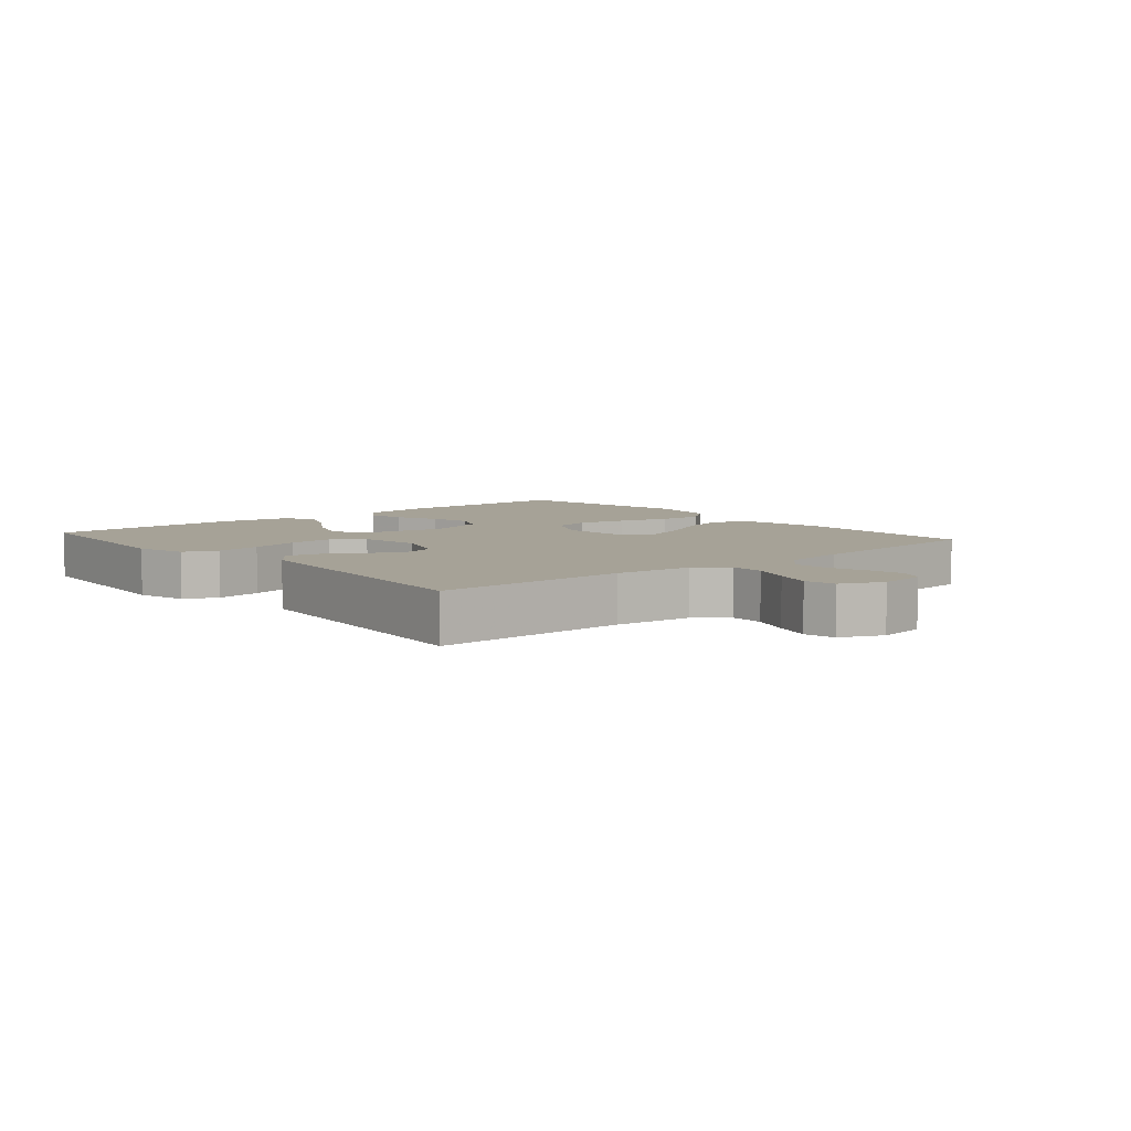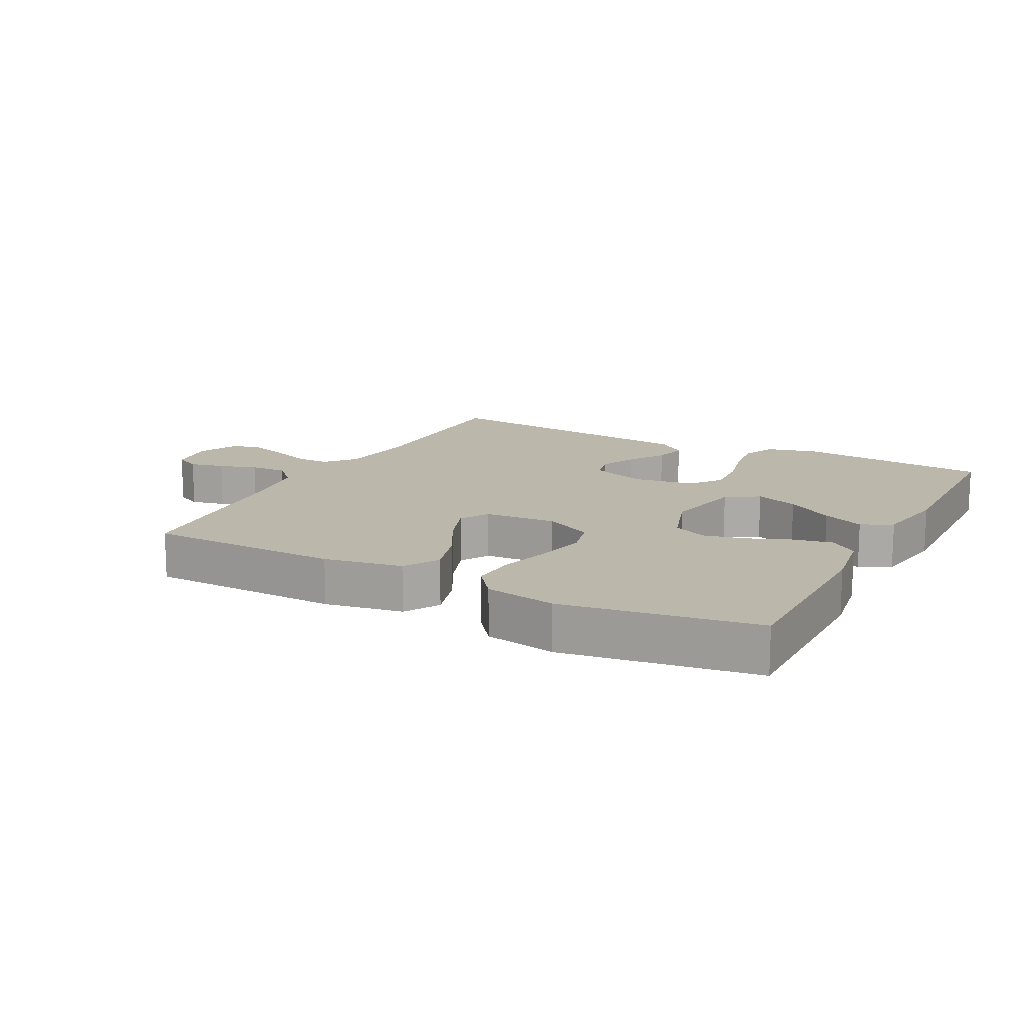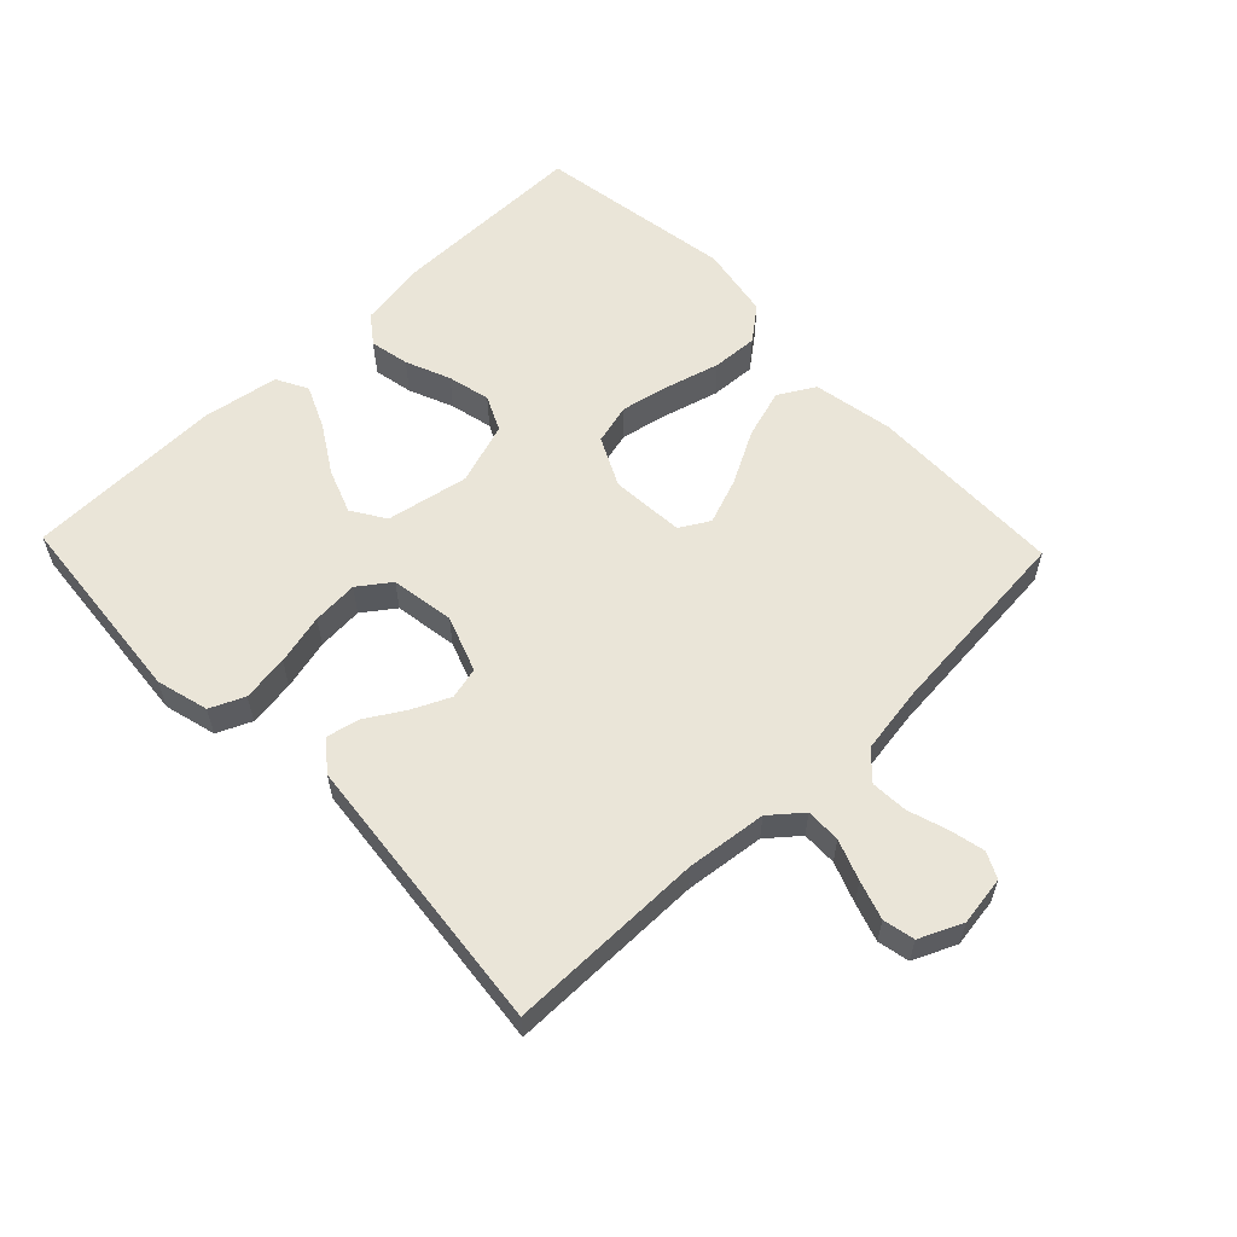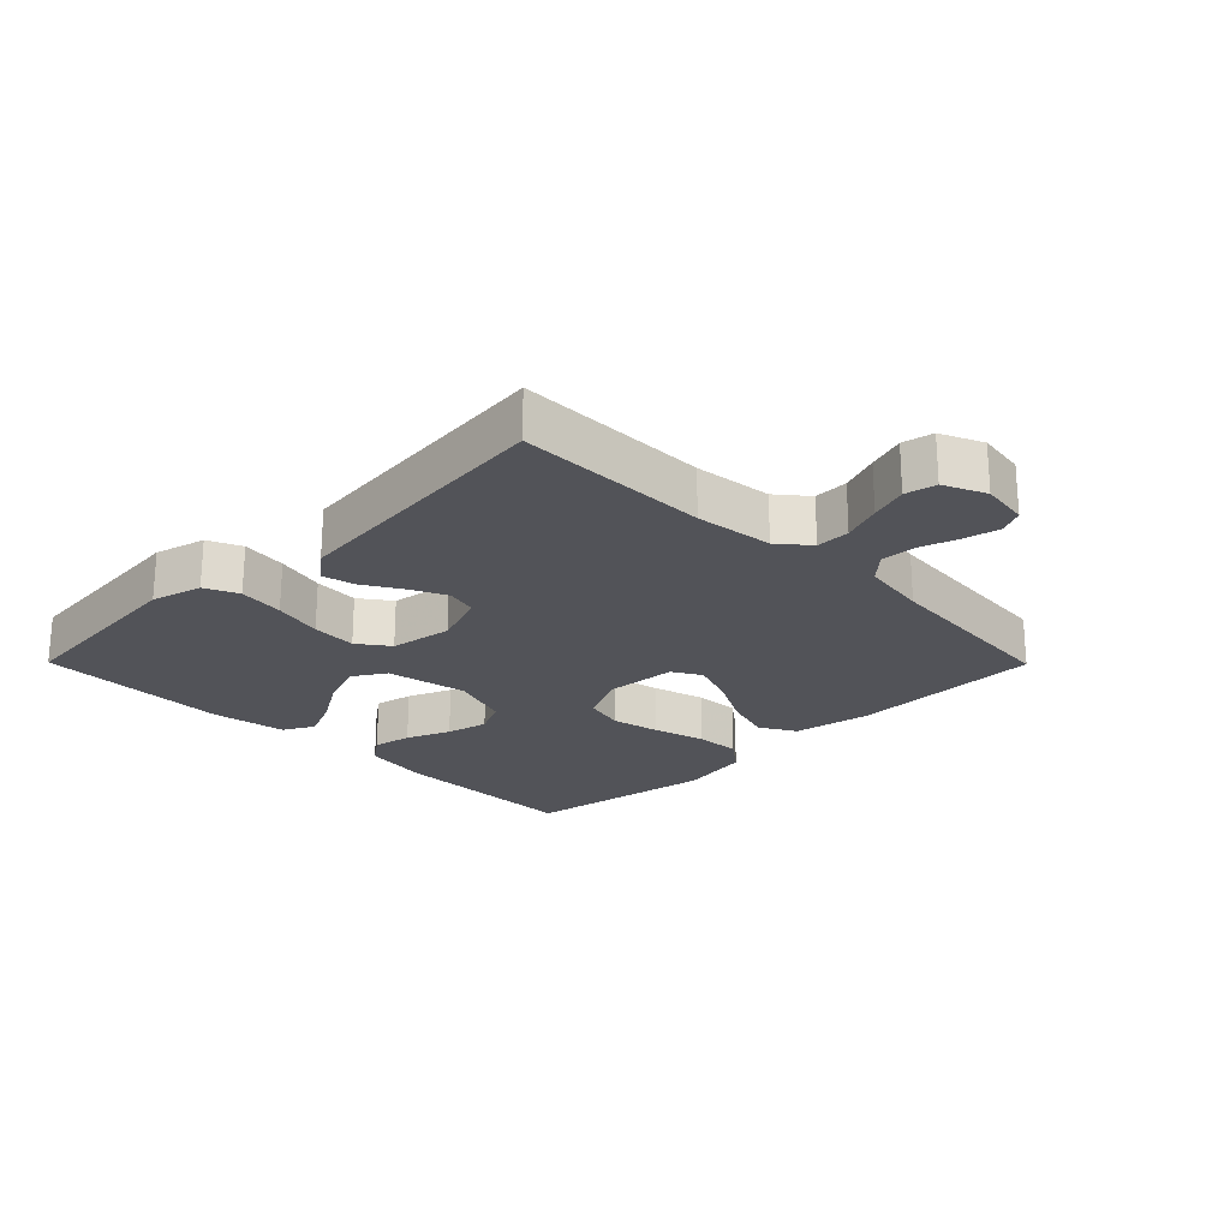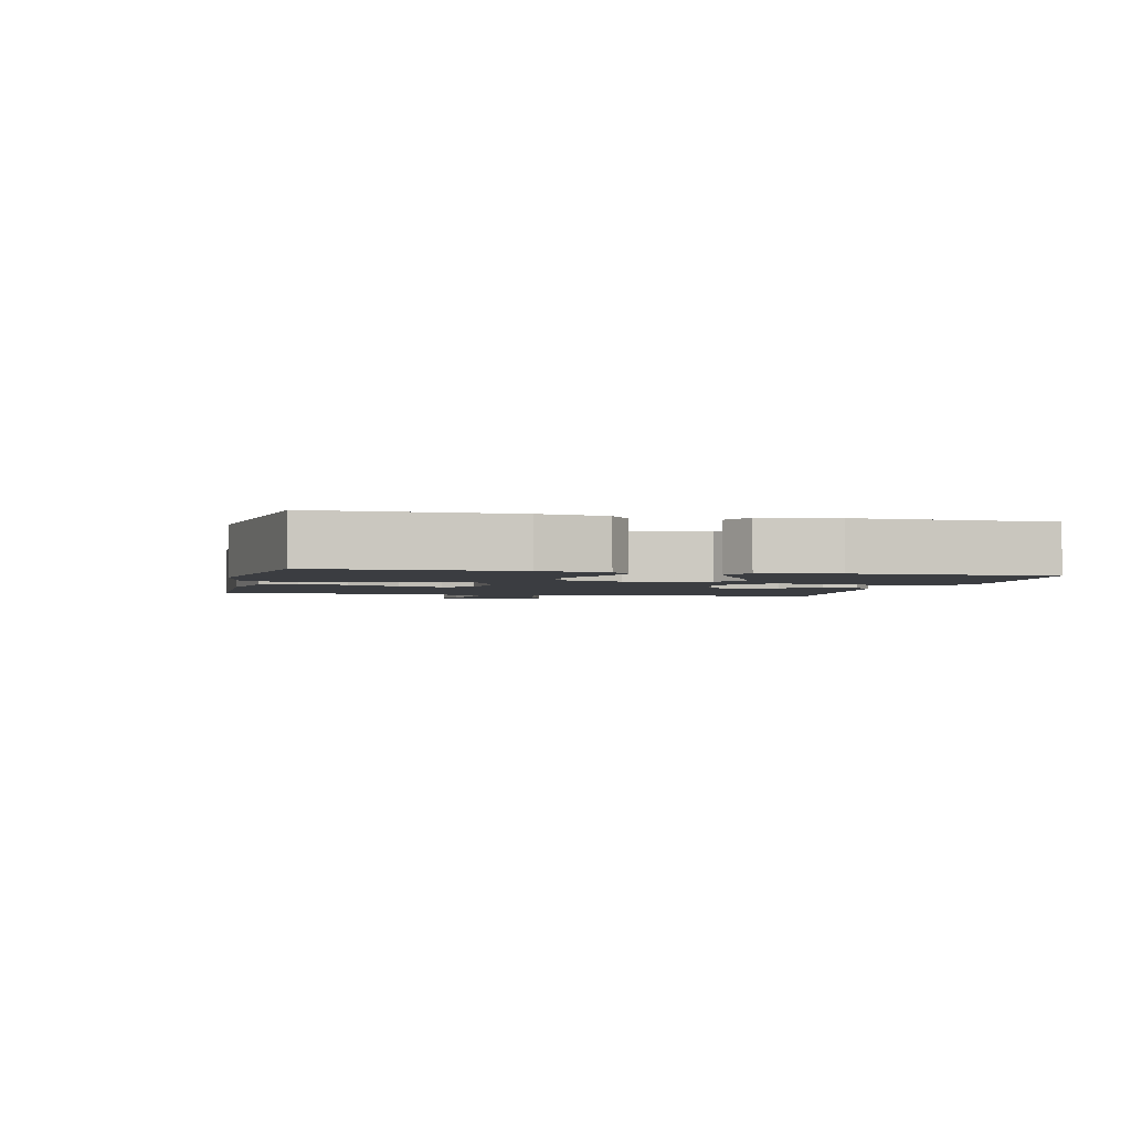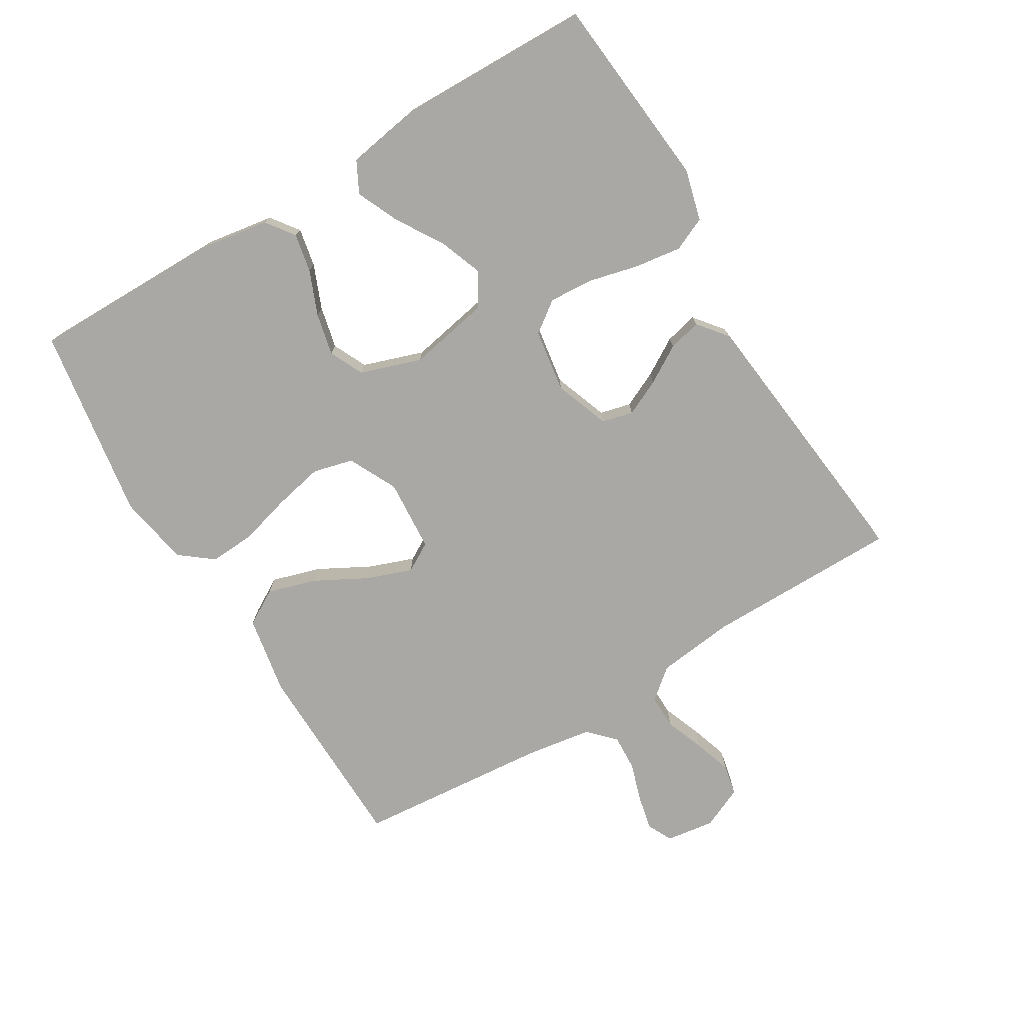
<metadata>
{"format":"obj","ext":"obj","renderer":"f3d","projection":"perspective","resolution":1024,"background":"white","views":[{"elev":6.4,"azim":-130.5,"up":"+Y"},{"elev":14.5,"azim":27.9,"up":"+Y"},{"elev":58.7,"azim":-133.9,"up":"+Y"},{"elev":-22.7,"azim":-135.3,"up":"+Y"},{"elev":-2.4,"azim":76.9,"up":"+Y"},{"elev":-75.2,"azim":121.2,"up":"+Y"}]}
</metadata>
<code>
v -0.5 0.07 -0.5
v -0.5 0.07 -0.2
v -0.514 0.07 -0.079
v -0.553 0.07 -0.032
v -0.606 0.07 -0.033
v -0.667 0.07 -0.056
v -0.725 0.07 -0.075
v -0.773 0.07 -0.065
v -0.802 0.07 0
v -0.791 0.07 0.075
v -0.752 0.07 0.094
v -0.698 0.07 0.082
v -0.639 0.07 0.063
v -0.583 0.07 0.06
v -0.543 0.07 0.098
v -0.527 0.07 0.2
v -0.5 0.07 0.5
v -0.2 0.07 0.506
v -0.078 0.07 0.484
v -0.046 0.07 0.429
v -0.069 0.07 0.354
v -0.112 0.07 0.274
v -0.138 0.07 0.204
v -0.112 0.07 0.159
v 0 0.07 0.151
v 0.075 0.07 0.188
v 0.091 0.07 0.25
v 0.075 0.07 0.326
v 0.053 0.07 0.406
v 0.049 0.07 0.476
v 0.089 0.07 0.527
v 0.2 0.07 0.547
v 0.5 0.07 0.5
v 0.498 0.07 0.2
v 0.481 0.07 0.096
v 0.438 0.07 0.064
v 0.378 0.07 0.076
v 0.31 0.07 0.104
v 0.245 0.07 0.119
v 0.192 0.07 0.094
v 0.16 0.07 0
v 0.184 0.07 -0.126
v 0.235 0.07 -0.158
v 0.302 0.07 -0.133
v 0.375 0.07 -0.088
v 0.44 0.07 -0.059
v 0.488 0.07 -0.084
v 0.507 0.07 -0.2
v 0.5 0.07 -0.5
v 0.2 0.07 -0.528
v 0.121 0.07 -0.507
v 0.098 0.07 -0.455
v 0.108 0.07 -0.384
v 0.127 0.07 -0.307
v 0.132 0.07 -0.237
v 0.097 0.07 -0.189
v 0 0.07 -0.174
v -0.085 0.07 -0.205
v -0.097 0.07 -0.253
v -0.071 0.07 -0.309
v -0.036 0.07 -0.367
v -0.024 0.07 -0.418
v -0.069 0.07 -0.454
v -0.2 0.07 -0.468
v -0.5 0 -0.5
v -0.5 0 -0.2
v -0.514 0 -0.079
v -0.553 0 -0.032
v -0.606 0 -0.033
v -0.667 0 -0.056
v -0.725 0 -0.075
v -0.773 0 -0.065
v -0.802 0 0
v -0.791 0 0.075
v -0.752 0 0.094
v -0.698 0 0.082
v -0.639 0 0.063
v -0.583 0 0.06
v -0.543 0 0.098
v -0.527 0 0.2
v -0.5 0 0.5
v -0.2 0 0.506
v -0.078 0 0.484
v -0.046 0 0.429
v -0.069 0 0.354
v -0.112 0 0.274
v -0.138 0 0.204
v -0.112 0 0.159
v 0 0 0.151
v 0.075 0 0.188
v 0.091 0 0.25
v 0.075 0 0.326
v 0.053 0 0.406
v 0.049 0 0.476
v 0.089 0 0.527
v 0.2 0 0.547
v 0.5 0 0.5
v 0.498 0 0.2
v 0.481 0 0.096
v 0.438 0 0.064
v 0.378 0 0.076
v 0.31 0 0.104
v 0.245 0 0.119
v 0.192 0 0.094
v 0.16 0 0
v 0.184 0 -0.126
v 0.235 0 -0.158
v 0.302 0 -0.133
v 0.375 0 -0.088
v 0.44 0 -0.059
v 0.488 0 -0.084
v 0.507 0 -0.2
v 0.5 0 -0.5
v 0.2 0 -0.528
v 0.121 0 -0.507
v 0.098 0 -0.455
v 0.108 0 -0.384
v 0.127 0 -0.307
v 0.132 0 -0.237
v 0.097 0 -0.189
v 0 0 -0.174
v -0.085 0 -0.205
v -0.097 0 -0.253
v -0.071 0 -0.309
v -0.036 0 -0.367
v -0.024 0 -0.418
v -0.069 0 -0.454
v -0.2 0 -0.468
f 64 1 2
f 63 64 2
f 62 63 2
f 61 62 2
f 60 61 2
f 59 60 2 3
f 58 59 3 4
f 57 58 4
f 56 57 4
f 52 53 54
f 51 52 54
f 50 51 54
f 49 50 54
f 48 49 54
f 47 48 54
f 46 47 54
f 45 46 54
f 44 45 54
f 43 44 54 55
f 42 43 55 56
f 36 37 38
f 35 36 38
f 34 35 38
f 33 34 38
f 32 33 38
f 31 32 38
f 30 31 38
f 29 30 38
f 28 29 38
f 27 28 38 39
f 26 27 39 40
f 20 21 22
f 19 20 22
f 18 19 22
f 17 18 22
f 16 17 22
f 15 16 22 23
f 14 15 23 24
f 11 12 13
f 10 11 13
f 9 10 13
f 8 9 13
f 7 8 13
f 6 7 13
f 5 6 13
f 4 5 13 14
f 14 24 25
f 4 14 25
f 56 4 25
f 42 56 25
f 41 42 25
f 25 26 40 41
f 66 65 128
f 66 128 127
f 66 127 126
f 66 126 125
f 66 125 124
f 67 66 124 123
f 68 67 123 122
f 68 122 121
f 68 121 120
f 118 117 116
f 118 116 115
f 118 115 114
f 118 114 113
f 118 113 112
f 118 112 111
f 118 111 110
f 118 110 109
f 118 109 108
f 119 118 108 107
f 120 119 107 106
f 102 101 100
f 102 100 99
f 102 99 98
f 102 98 97
f 102 97 96
f 102 96 95
f 102 95 94
f 102 94 93
f 102 93 92
f 103 102 92 91
f 104 103 91 90
f 86 85 84
f 86 84 83
f 86 83 82
f 86 82 81
f 86 81 80
f 87 86 80 79
f 88 87 79 78
f 77 76 75
f 77 75 74
f 77 74 73
f 77 73 72
f 77 72 71
f 77 71 70
f 77 70 69
f 78 77 69 68
f 89 88 78
f 89 78 68
f 89 68 120
f 89 120 106
f 89 106 105
f 105 104 90 89
f 1 65 66 2
f 2 66 67 3
f 3 67 68 4
f 4 68 69 5
f 5 69 70 6
f 6 70 71 7
f 7 71 72 8
f 8 72 73 9
f 9 73 74 10
f 10 74 75 11
f 11 75 76 12
f 12 76 77 13
f 13 77 78 14
f 14 78 79 15
f 15 79 80 16
f 16 80 81 17
f 17 81 82 18
f 18 82 83 19
f 19 83 84 20
f 20 84 85 21
f 21 85 86 22
f 22 86 87 23
f 23 87 88 24
f 24 88 89 25
f 25 89 90 26
f 26 90 91 27
f 27 91 92 28
f 28 92 93 29
f 29 93 94 30
f 30 94 95 31
f 31 95 96 32
f 32 96 97 33
f 33 97 98 34
f 34 98 99 35
f 35 99 100 36
f 36 100 101 37
f 37 101 102 38
f 38 102 103 39
f 39 103 104 40
f 40 104 105 41
f 41 105 106 42
f 42 106 107 43
f 43 107 108 44
f 44 108 109 45
f 45 109 110 46
f 46 110 111 47
f 47 111 112 48
f 48 112 113 49
f 49 113 114 50
f 50 114 115 51
f 51 115 116 52
f 52 116 117 53
f 53 117 118 54
f 54 118 119 55
f 55 119 120 56
f 56 120 121 57
f 57 121 122 58
f 58 122 123 59
f 59 123 124 60
f 60 124 125 61
f 61 125 126 62
f 62 126 127 63
f 63 127 128 64
f 64 128 65 1

</code>
